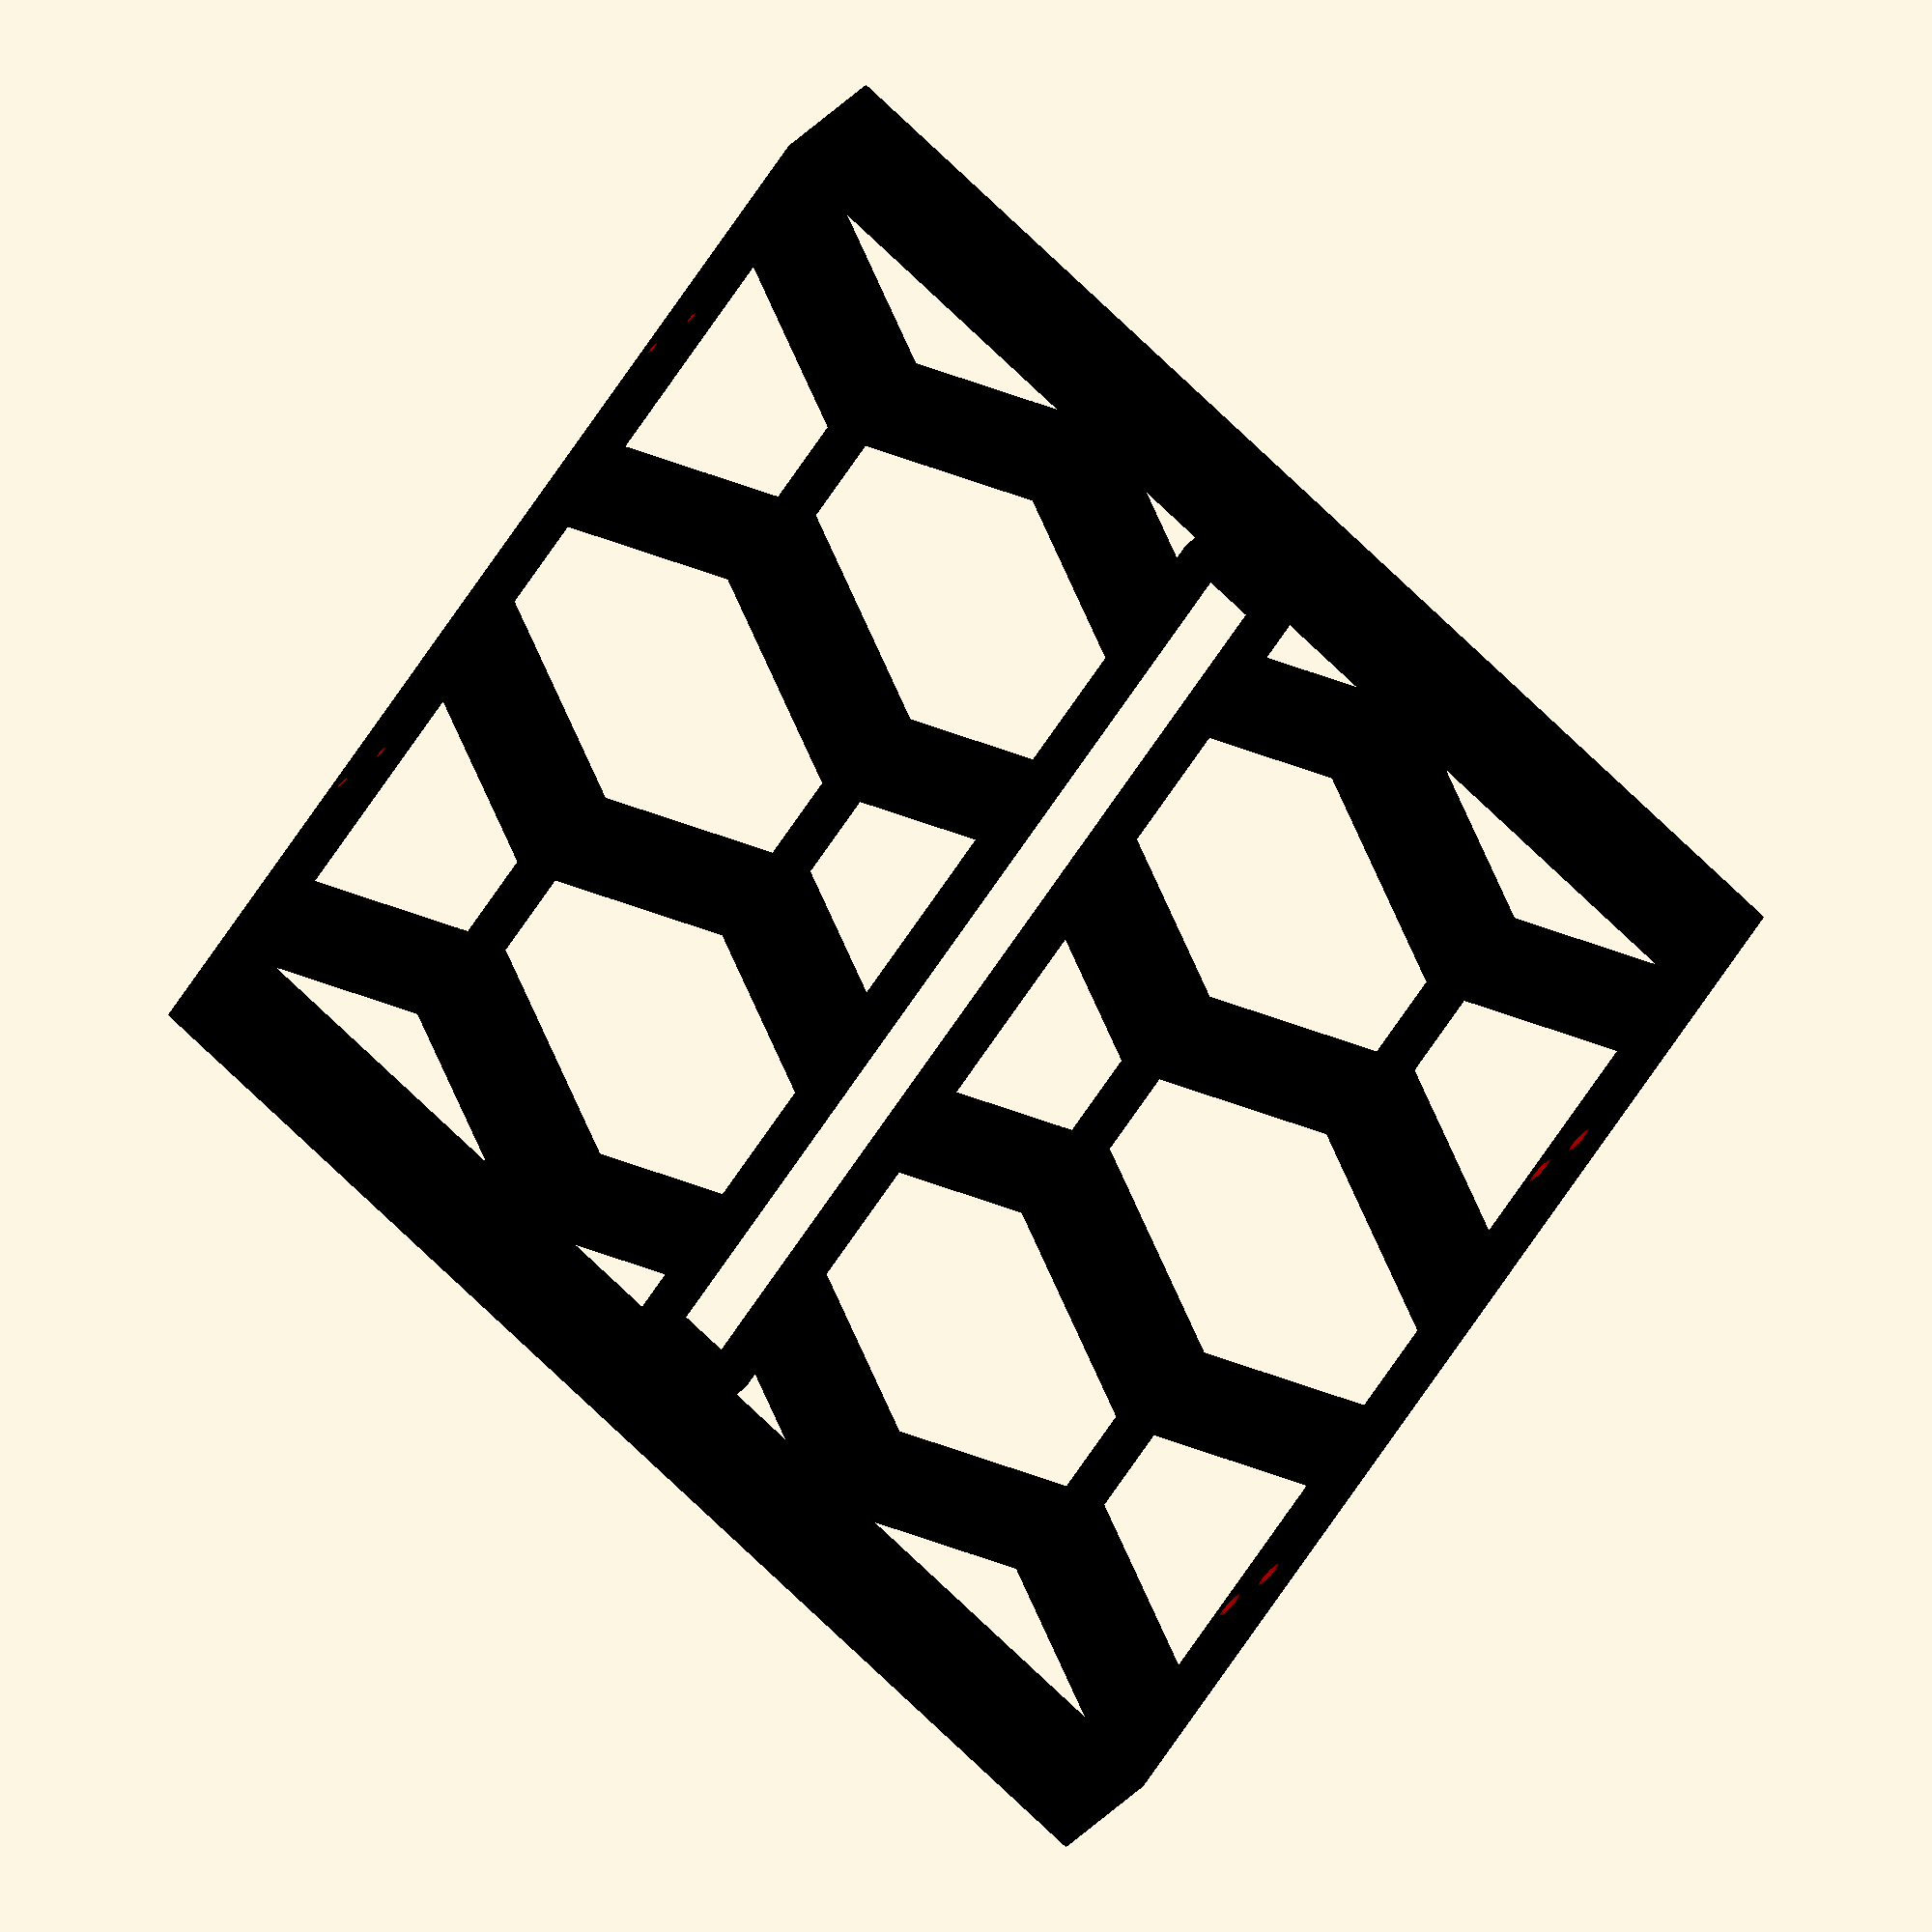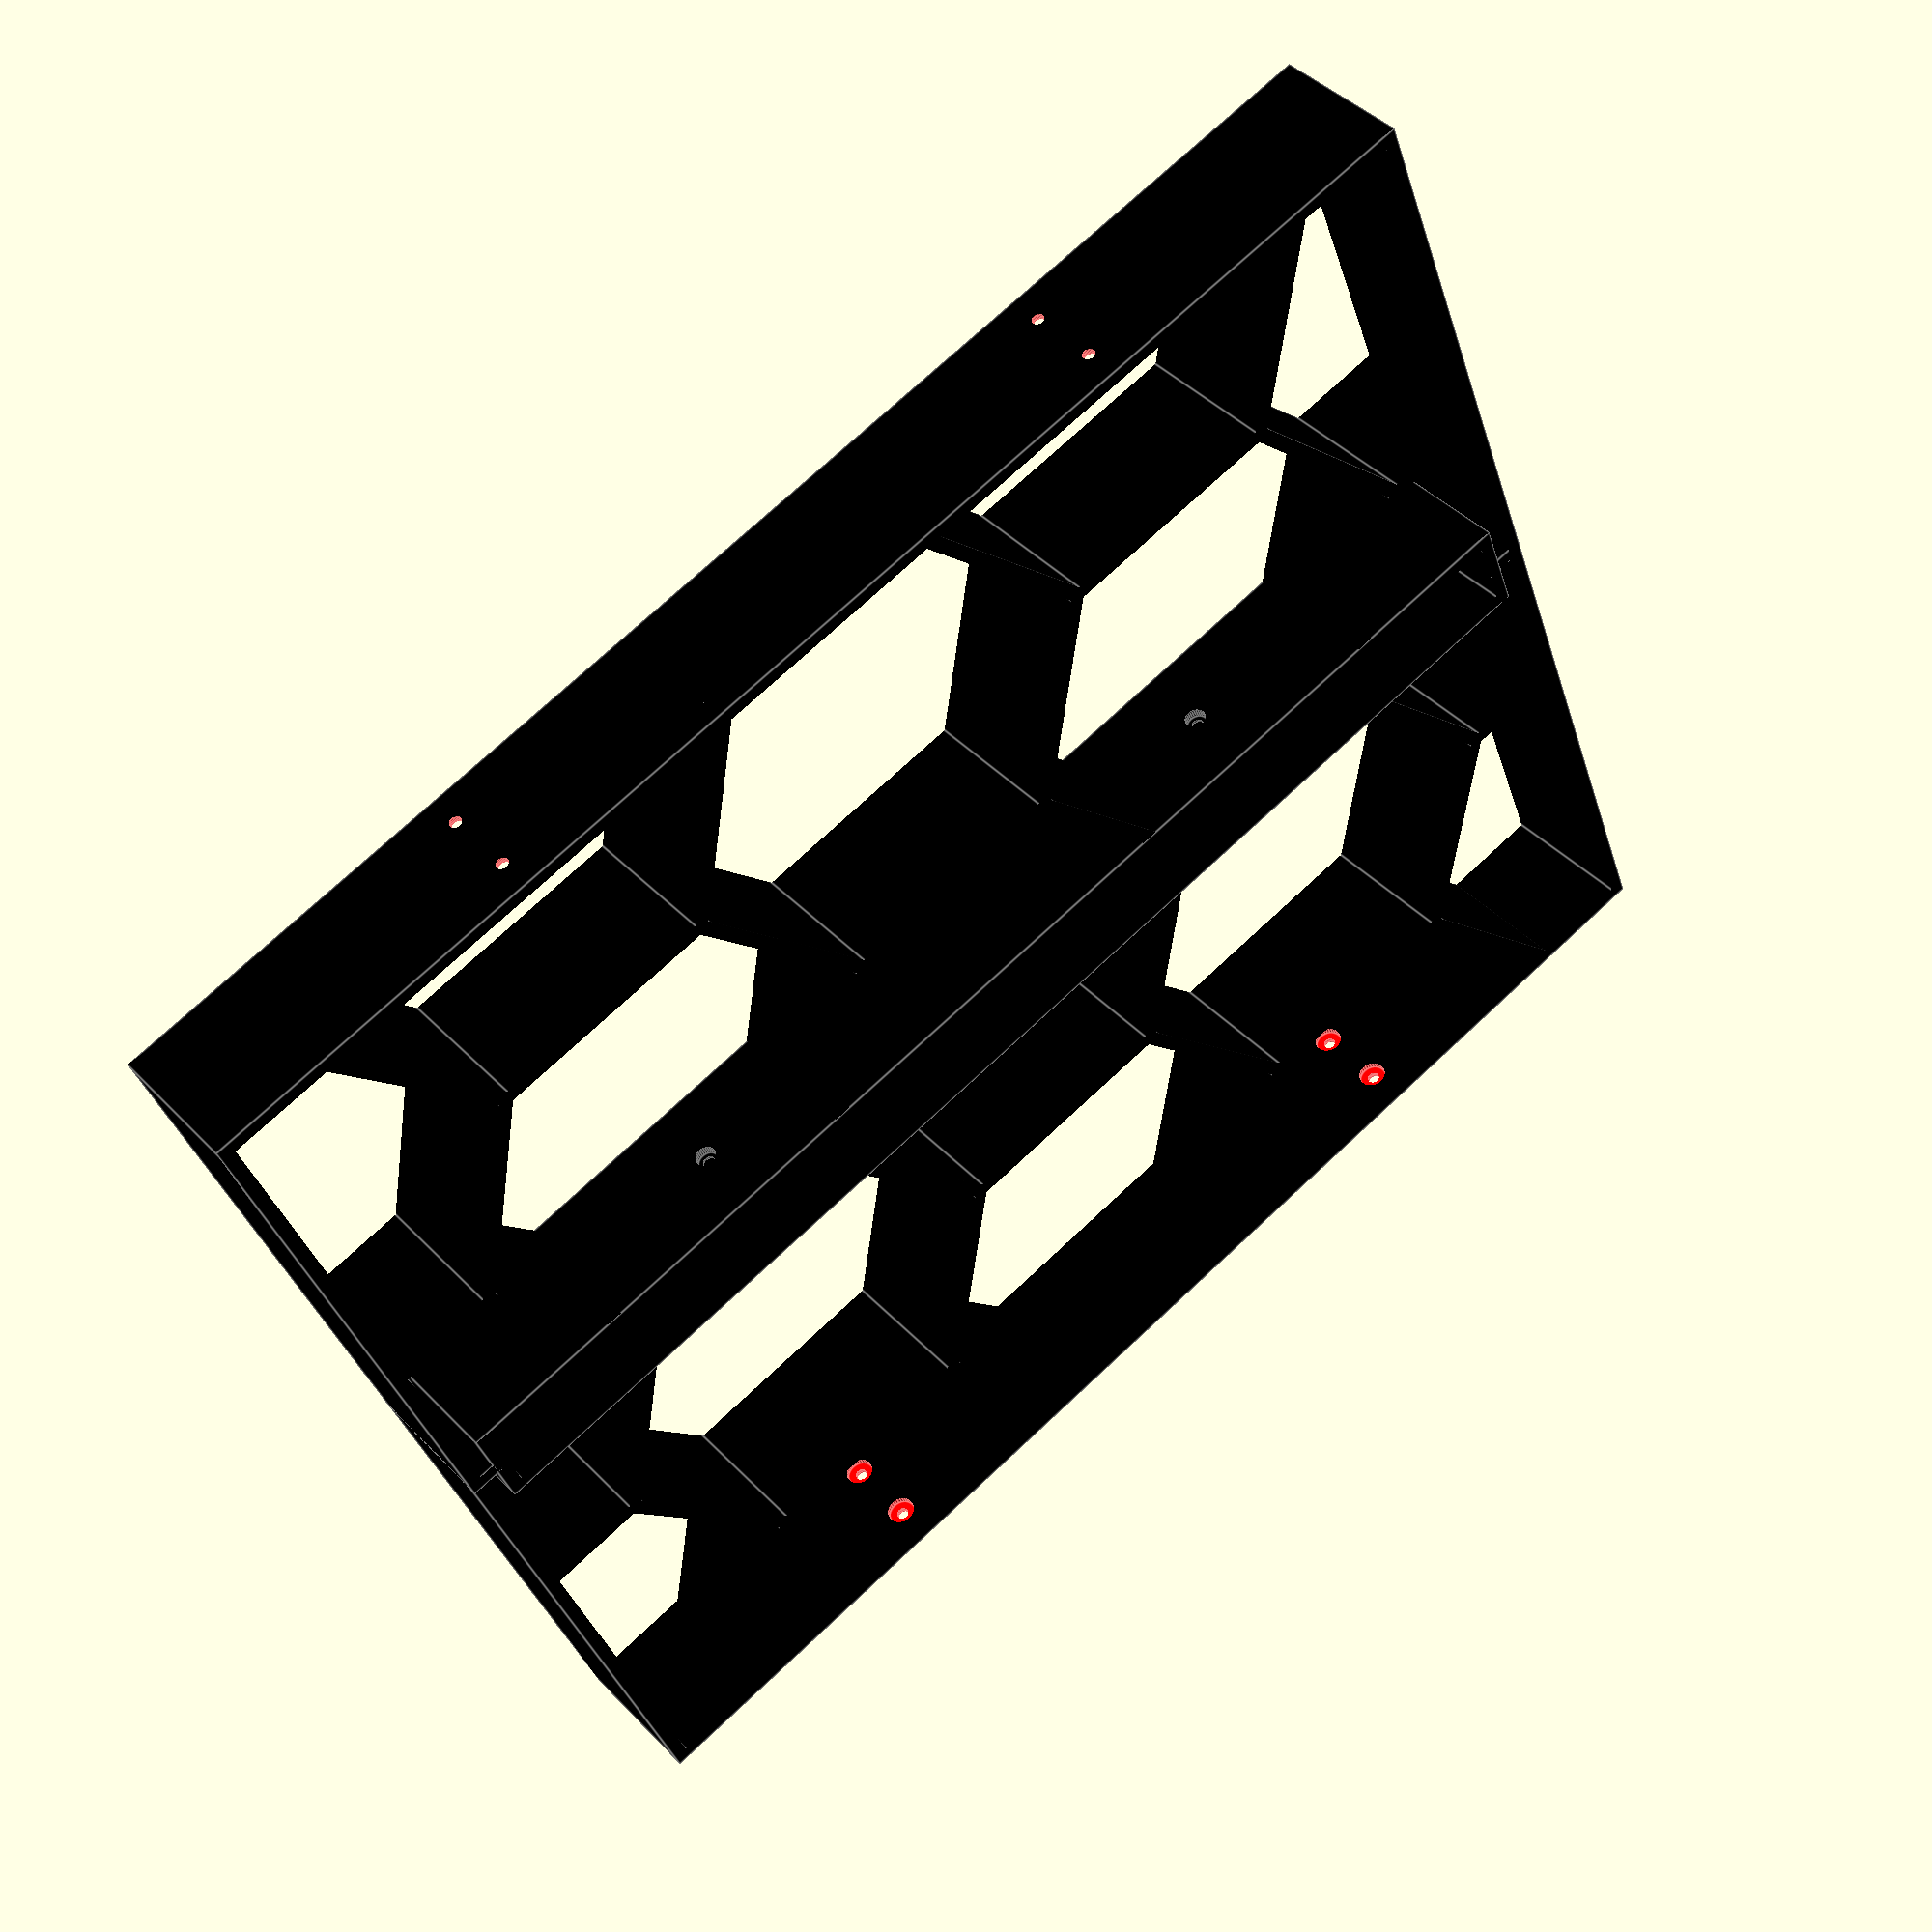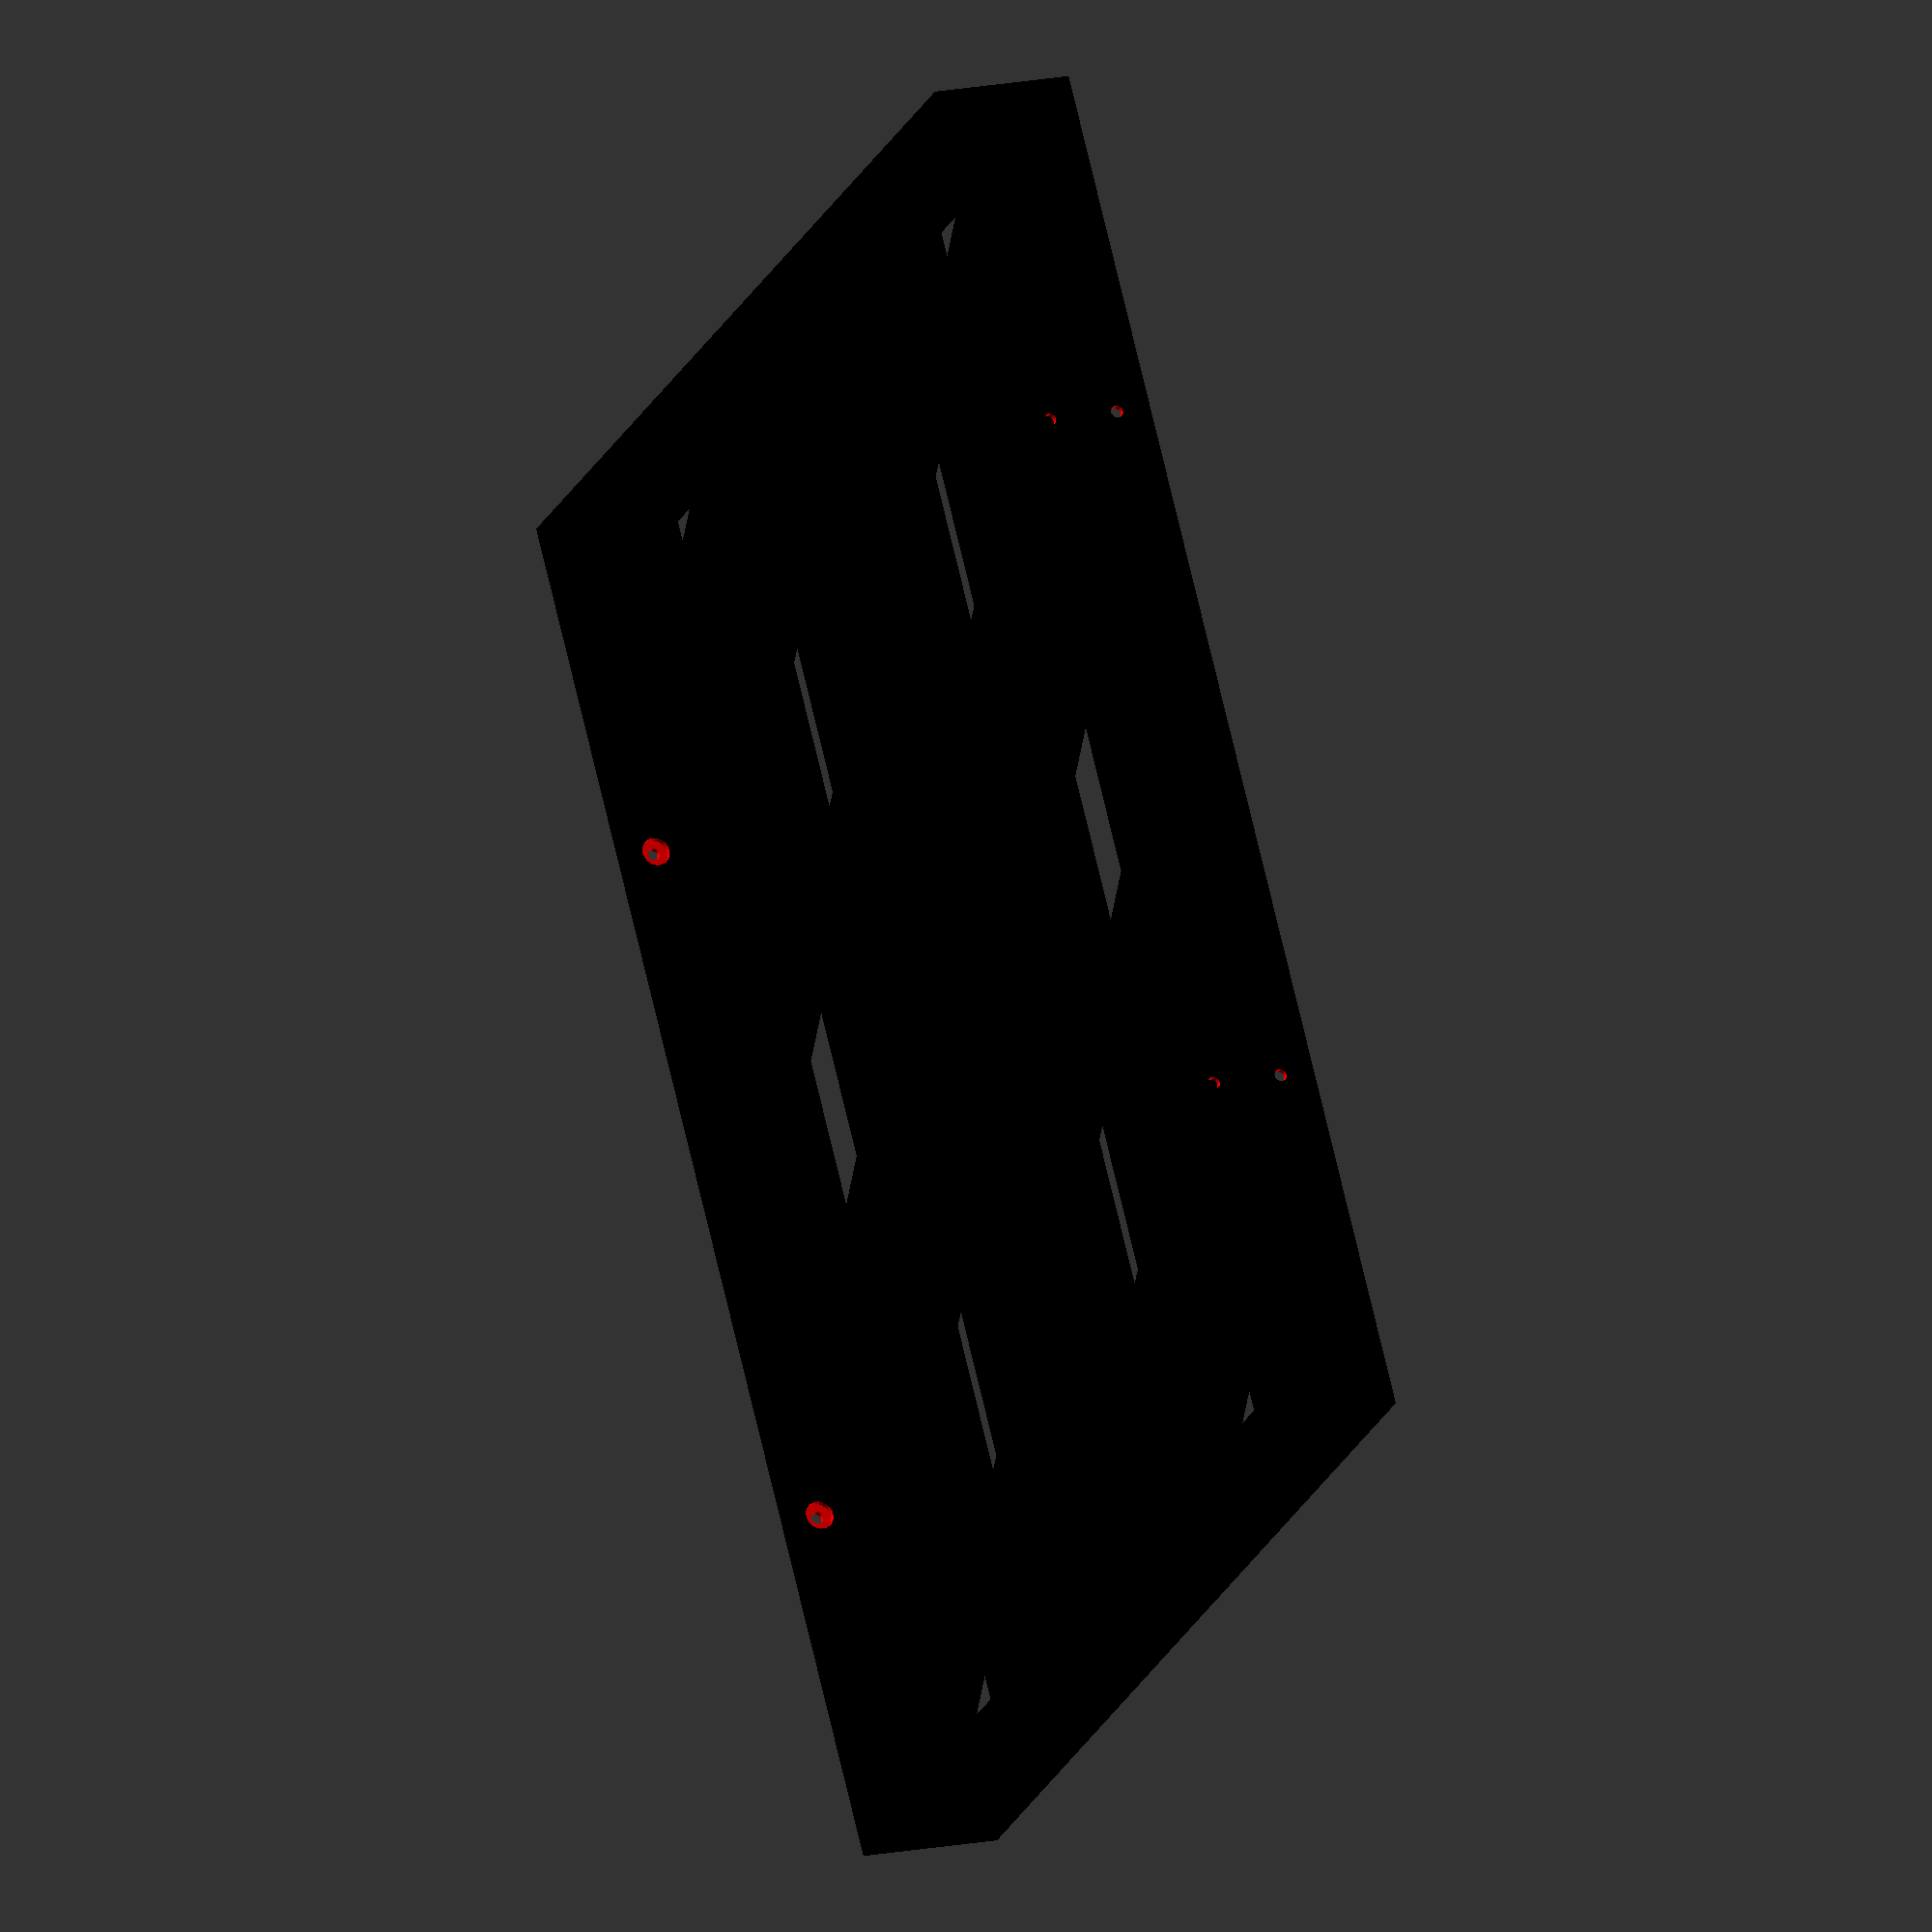
<openscad>

hole=true;
grid=false;
half=false;
holeCount=3;
shelfBoards=2;

main(hole,grid,holeCount,shelfBoards,half);

module main(hole,grid,holeCount,shelfBoards,half) {
  boardW=183;
  boardT=19;
  boardL=700;

  shelfW = boardW*shelfBoards;

  frameD=40;

  frameH=340;

  thickness=4;

  gridW = gridW(supportW(shelfW,thickness),frameH,holeCount,thickness);
  holeR = holeR(frameH,holeCount,thickness);
  
  echo(gridW,supportW(shelfW,thickness));
  
  frameW=gridW-holeR*2; 

  frameColor="#000000";
  shelfColor="#fee1a7";

  //   intersection() {
  //   translate([0,150,-2]) cube([200,40,50]);
  //   frameWithShelfHole(frameW,frameH,frameD,thickness,holeCount,shelfW,boardT);

//  color("red") nukaGrid(frameD,supportW(shelfW,thickness),frameH,holeCount,thickness,hole);
  difference() {
    if(hole) {
      color(frameColor) frameWithShelfHole(frameW,frameH,frameD,thickness,holeCount,shelfW,boardT);
    } else {
      color(frameColor) frame(frameW,frameH,frameD,thickness,holeCount,shelfW);
    }
    if(half) {
      color("red") nukaGrid(frameD,supportW(shelfW,thickness),frameH,holeCount,thickness,hole);
    }
    color("red") frameScrews(frameW,frameD,frameH,thickness);
  }
   

  if(grid) {     
    hexGrid(frameD,supportW(shelfW,thickness),frameH,holeCount,thickness);
  }
}

module frameScrews(frameW,frameD,frameH,thickness) {
  translate([frameW*0.25,0,frameD*0.25]) frameScrewHole(thickness);
  translate([frameW*0.25,0,frameD*0.75]) frameScrewHole(thickness);
  translate([frameW*0.75,0,frameD*0.25]) frameScrewHole(thickness);
  translate([frameW*0.75,0,frameD*0.75]) frameScrewHole(thickness);
  translate([frameW*0.25,frameH,frameD*0.25]) rotate([180,0,0]) frameScrewHole(thickness);
  translate([frameW*0.25,frameH,frameD*0.75]) rotate([180,0,0]) frameScrewHole(thickness);
  translate([frameW*0.75,frameH,frameD*0.25]) rotate([180,0,0]) frameScrewHole(thickness);
  translate([frameW*0.75,frameH,frameD*0.75]) rotate([180,0,0]) frameScrewHole(thickness);
}

module frameScrewHole(thickness) {
  rotate([90,0,0]) translate([0,0,-thickness-1]) {
    cylinder(r=1.75,h=thickness+2,$fn=32);
    cylinder(r=4,h=3,$fn=32);
  };
}

module frameWithShelfHole(frameW,frameH,frameD,thickness,holeCount,shelfW,boardT) {
  difference() {
    union() {
      frame(frameW,frameH,frameD,thickness,holeCount,shelfW);
      shelfthicknessupport(frameW,thickness,frameH,frameD,shelfW,boardT);
    }
    shelfHole(frameW,thickness,frameH,frameD,shelfW,boardT,shelfBoards);
  }
}

module shelfthicknessupport(frameW,thickness,frameH,frameD,shelfW,boardT) {
  supportW=supportW(shelfW,thickness);
  translate([(frameW-supportW)/2,(frameH-2-boardT-thickness*2)/2,0]) {  
    translate([(supportW-frameW)/2,boardT/2+1+thickness/2,0]) cube([frameW,thickness,frameD]);
    cube([supportW,boardT+2+thickness*2,frameD]);
  }
}

module shelfHole(frameW,thickness,frameH,frameD,shelfW,boardT,shelfBoards) {
  boardW=shelfW/shelfBoards;
  translate([(frameW+2-shelfW-thickness)/2,(frameH+2-boardT-thickness)/2,-1]) 
    union() {
      cube([shelfW+2,boardT+2,frameD+2]);
      for ( i = [0 : shelfBoards-1] ){ 
        translate([i*boardW+boardW/2,0,frameD/2+1]) shelfScrewHole(boardT,thickness);
      }
    }
}

module shelfScrewHole(boardT,thickness) {
  holeH=boardT+2+thickness*2+0.1;
  hOffset=(holeH-(boardT+2))/2;
  translate([0,holeH-hOffset,0]) rotate([90,0,0]) {
    cylinder(r=1.75,h=holeH,$fn=32);
    cylinder(r=3,h=3,$fn=32);
    translate([0,0,holeH-3]) cylinder(r=3.25,h=3,$fn=6);
  }
}

module frame(frameW,frameH,frameD,thickness,holeCount,shelfW) {
  difference() {
    cube([frameW,frameH,frameD]);
    translate([thickness,thickness,-1]) cube([frameW-thickness*2,frameH-thickness*2,frameD+2]);
  } 
  difference() {
    cube([frameW,frameH,frameD]);
    hexGrid(frameD,supportW(shelfW,thickness),frameH,holeCount,thickness);
  }
}

module nukaGrid(frameD,frameW,frameH,holeCount,thickness,hole) {
  holeR = holeR(frameH,holeCount,-0.2);
  holeD = holeD(frameH,holeCount,thickness);
  holeRowD = holeRowD(frameH,holeCount);
  holeColNum = holeColNum(frameW,frameH,holeCount,thickness);
  hexPositioned(0,0,holeRowD,holeD,holeR,frameD,frameW);
  hexPositioned(1,0,holeRowD,holeD,holeR,frameD,frameW);
  hexPositioned(2,0,holeRowD,holeD,holeR,frameD,frameW);
  hexPositioned(0,1,holeRowD,holeD,holeR,frameD,frameW);
  hexPositioned(1,1,holeRowD,holeD,holeR,frameD,frameW);
  hexPositioned(2,1,holeRowD,holeD,holeR,frameD,frameW);
  hexPositioned(3,1,holeRowD,holeD,holeR,frameD,frameW);
  hexPositioned(0,2,holeRowD,holeD,holeR,frameD,frameW);
  hexPositioned(1,2,holeRowD,holeD,holeR,frameD,frameW,true);
}

module hexGrid(frameD,frameW,frameH,holeCount,thickness) {
  
  holeR = holeR(frameH,holeCount,thickness);
  holeD = holeD(frameH,holeCount,thickness);
  holeRowD = holeRowD(frameH,holeCount);
  holeColNum = holeColNum(frameW,frameH,holeCount,thickness);

  for ( c = [0 : holeColNum] ){ 
    for ( r = [0 : holeCount] ){ 
      hexPositioned(r,c,holeRowD,holeD,holeR,frameD,frameW);
    }
  }
}

module hexPositioned(r,c,holeRowD,holeD,holeR,frameD,frameW,half=false) {
  even=c%2;
  gridW = frameW+holeR*2;
  holeOffset=(gridW-frameW)/2-holeR;
  x=holeRowD*c-holeOffset;
  y=holeD/2+holeD*r+even*-holeD/2;
 
  translate([x,y,0]) hex(holeR,frameD,half);
}

module hex(holeR,frameD,half=false) {
  translate([0,0,-1]) difference() {
    cylinder(r=holeR,h=frameD+2,$fn=6);
    if(half) { 
      rotate([0,0,-60]) translate([-holeR,0,-1]) cube([holeR*2,holeR,frameD+4]);
    }
  }
}

module shelf() translate([(frameW-shelfW)/2,(frameH+boardT)/2,-4]) rotate([180,-90,0]) {
  board();
  translate([0,0,boardW]) board();
}

module board() {
  cube([boardL,boardT,boardW]);
}

function holeR(frameH,holeCount,thickness) = (frameH/holeCount-thickness)/sqrt(3);
function holeD(frameH,holeCount,thickness) = sqrt(3)*holeR(frameH,holeCount,thickness)+thickness;
function holeRowD(frameH,holeCount) = holeR(frameH,holeCount,0)*1.5;
function holeColNum(frameW,frameH,holeCount,thickness) = floor(frameW/holeRowD(frameH,holeCount)+1)+(floor(frameW/holeRowD(frameH,holeCount)+1)%2);
function gridW(frameW,frameH,holeCount,thickness) = holeRowD(frameH,holeCount)*holeColNum(frameW,frameH,holeCount,thickness)+holeR(frameH,holeCount,thickness)*2;
function supportW(shelfW,thickness) = shelfW+2+thickness*2;
</openscad>
<views>
elev=29.8 azim=239.1 roll=147.8 proj=o view=wireframe
elev=138.6 azim=200.8 roll=38.8 proj=p view=edges
elev=344.2 azim=234.6 roll=66.7 proj=o view=wireframe
</views>
